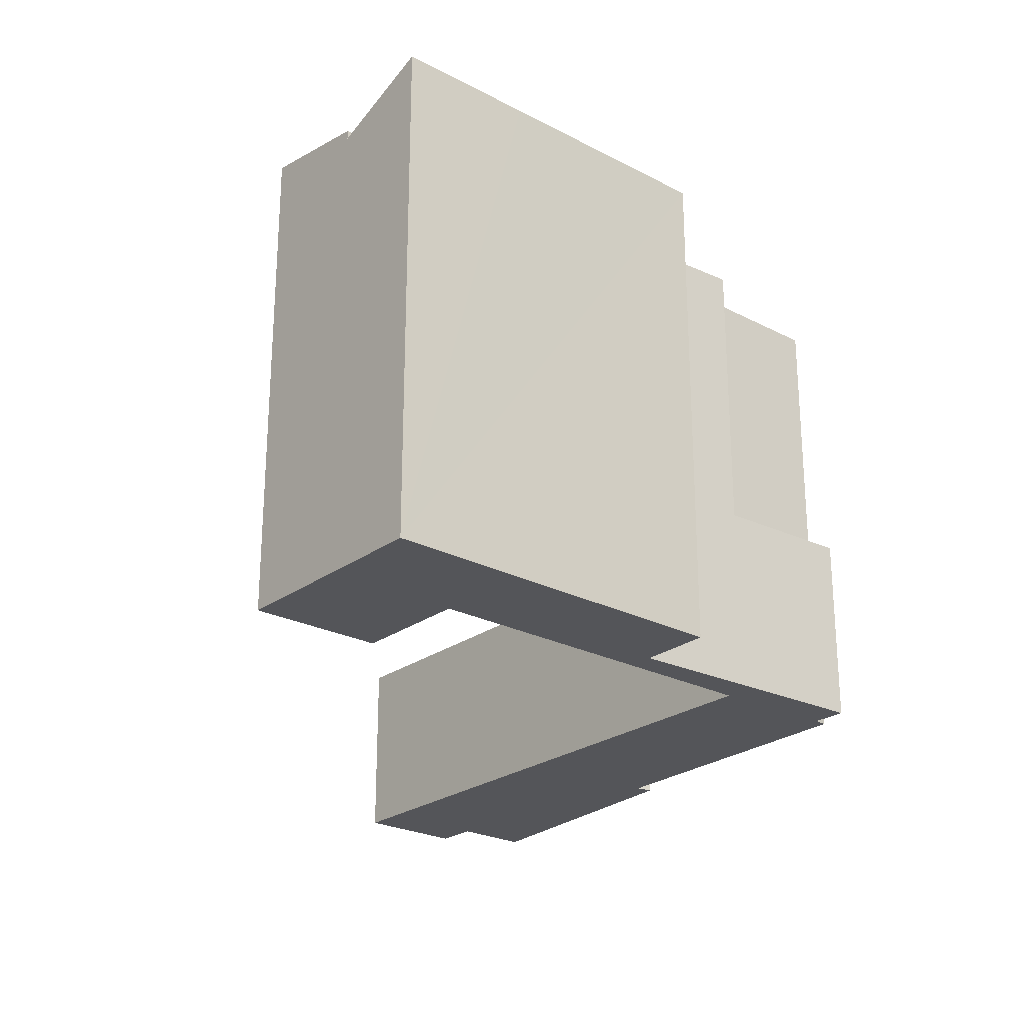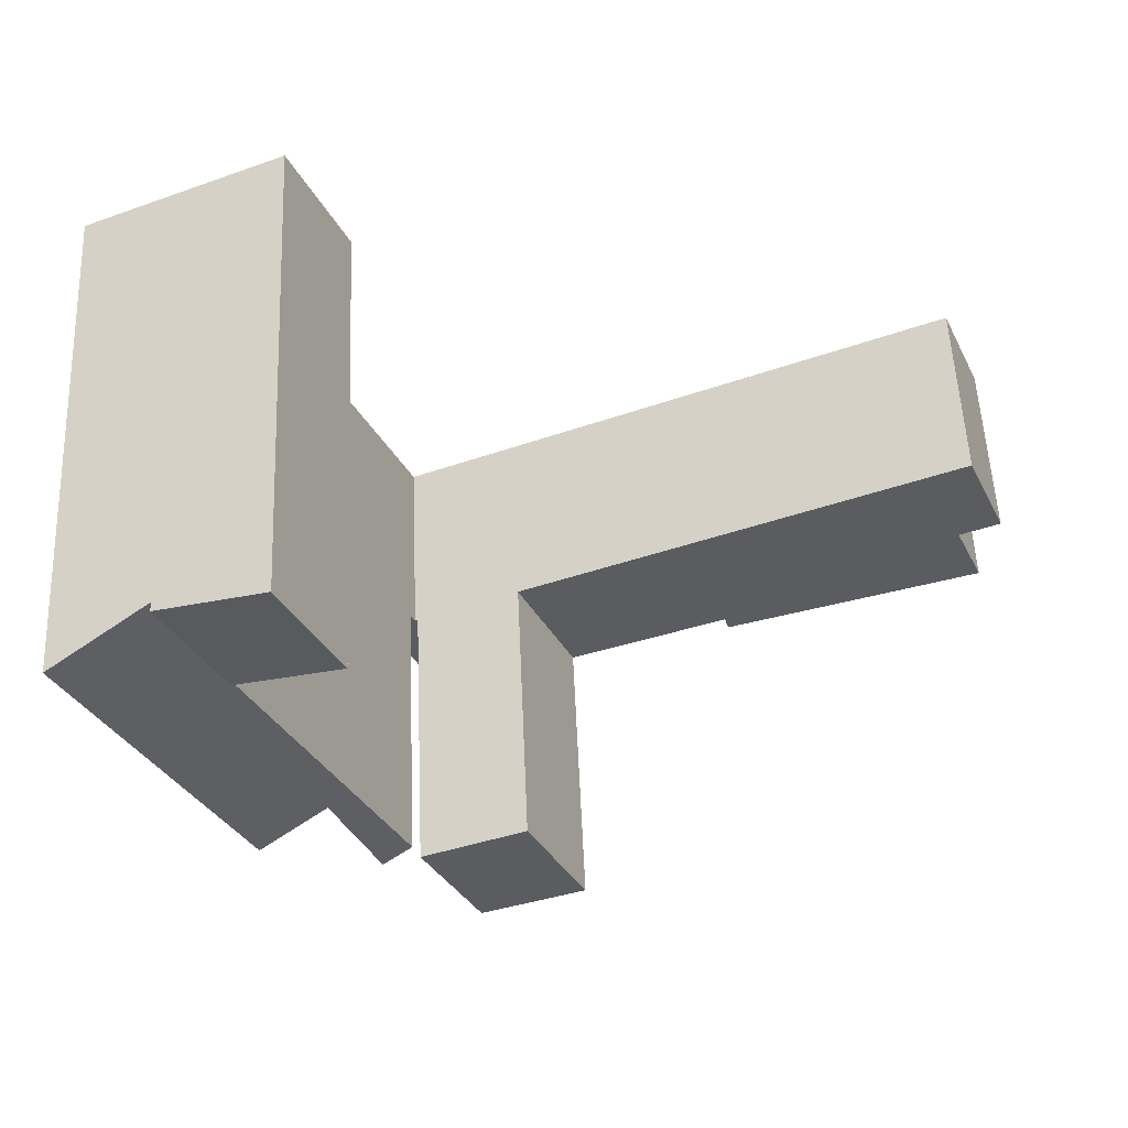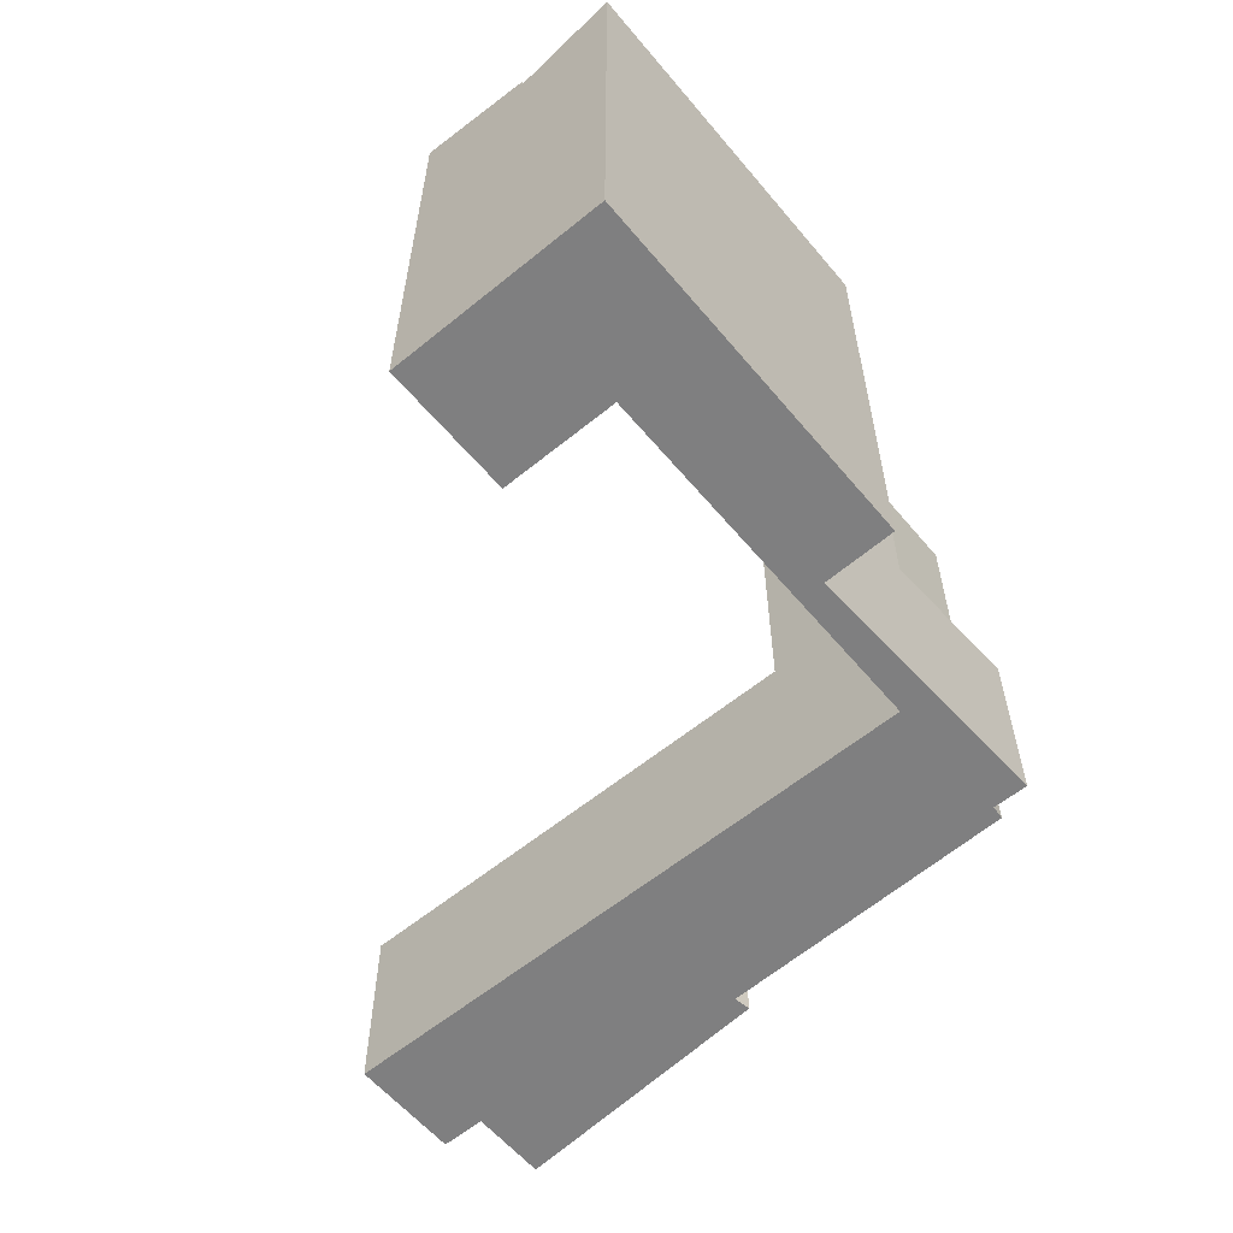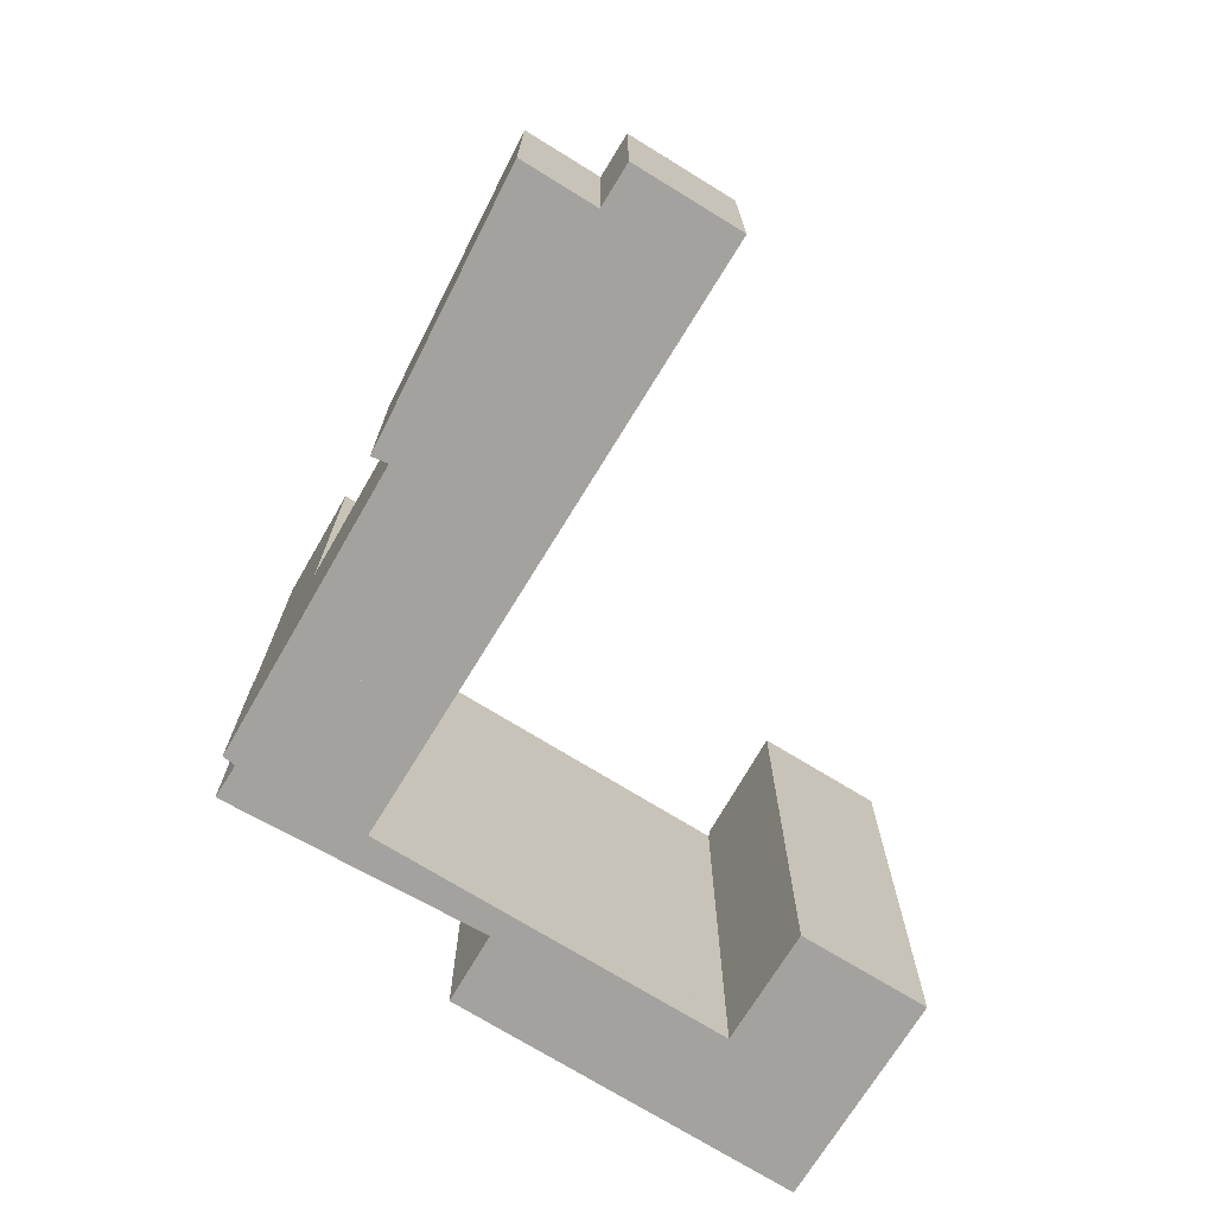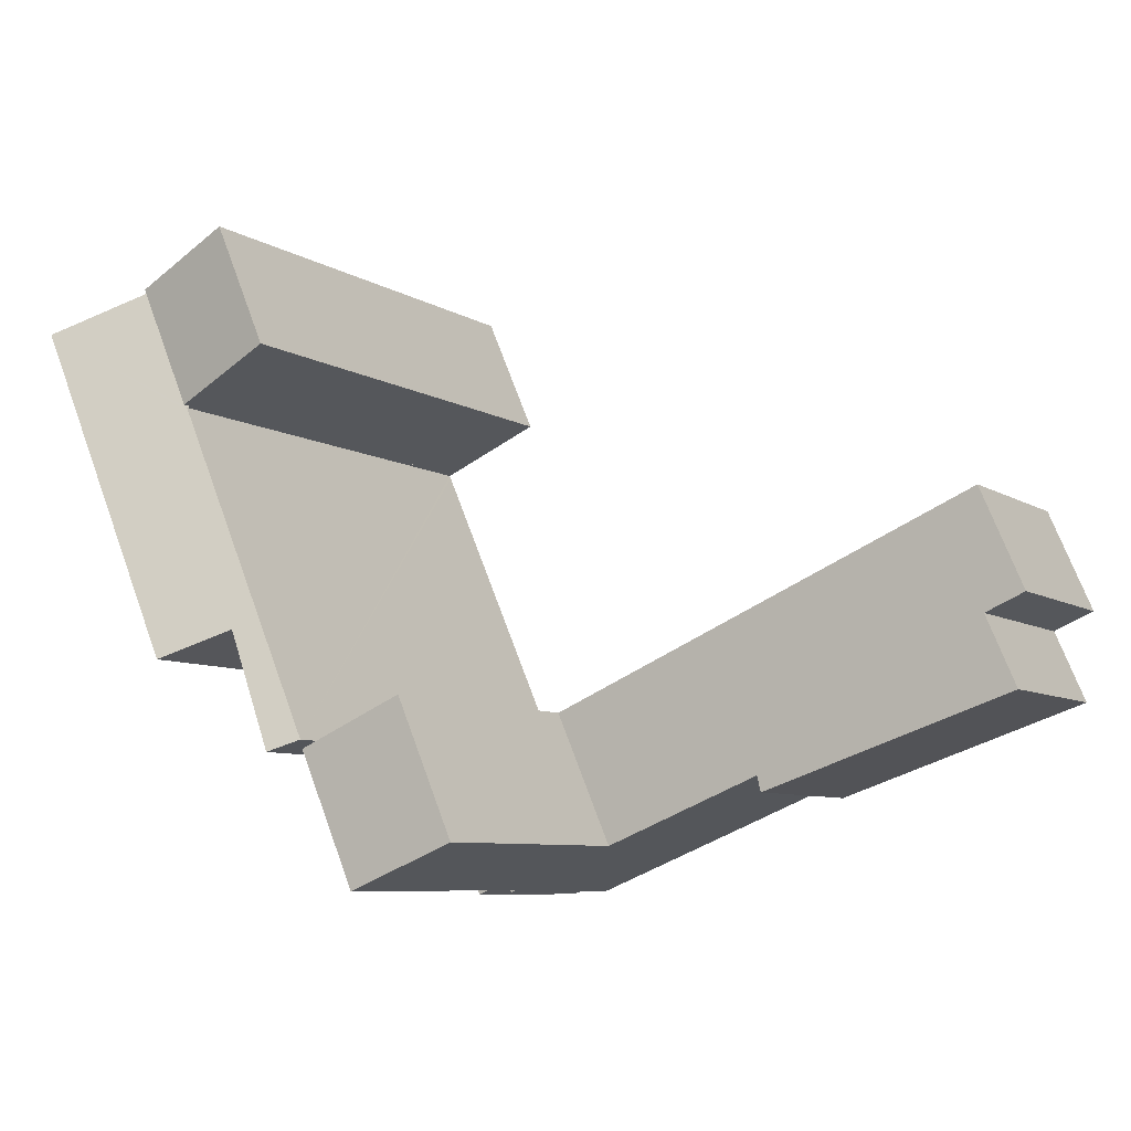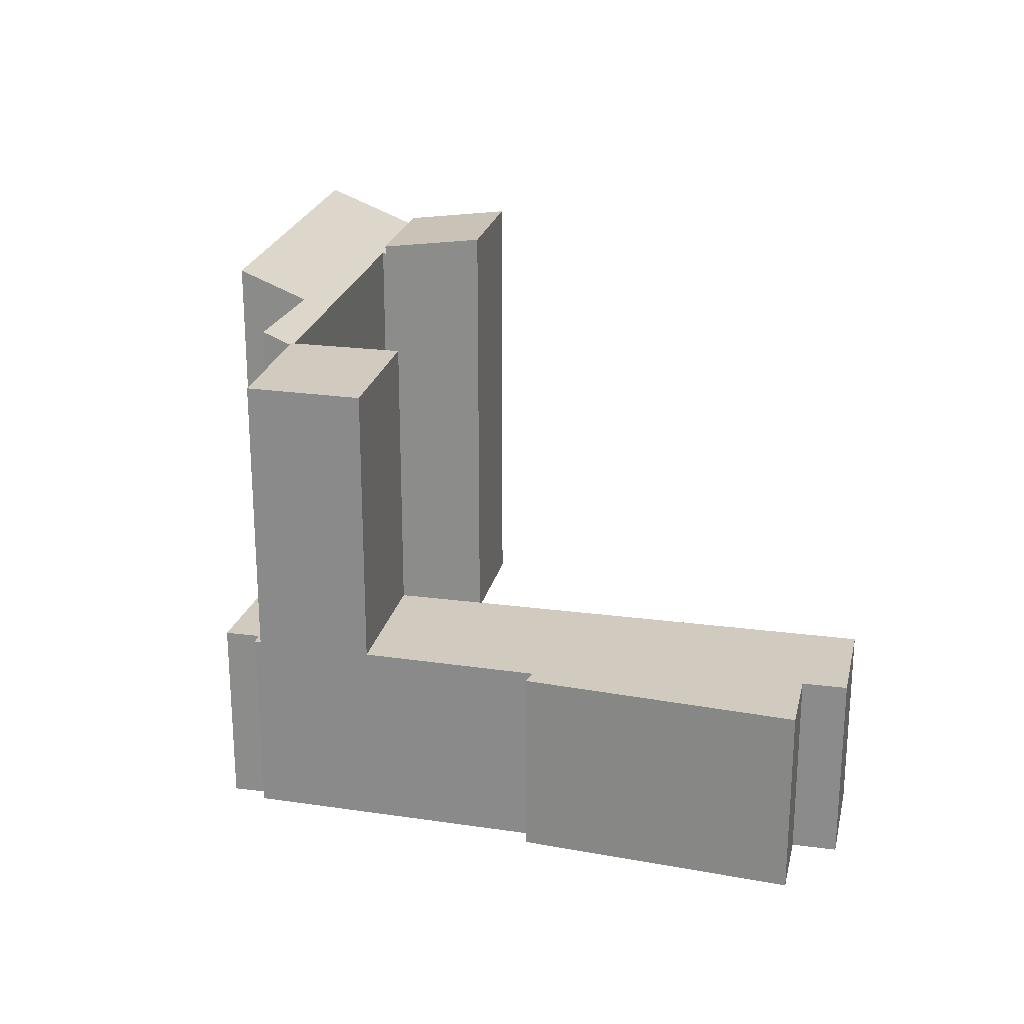
<metadata>
{"format":"obj","ext":"obj","renderer":"f3d","projection":"perspective","resolution":1024,"background":"white","views":[{"elev":-24.6,"azim":73.3,"up":"+Y"},{"elev":55.6,"azim":177.5,"up":"+Z"},{"elev":-59.7,"azim":63.4,"up":"+Y"},{"elev":-72.6,"azim":-98.1,"up":"+Y"},{"elev":-7.5,"azim":-149.2,"up":"+Z"},{"elev":23.3,"azim":-144.0,"up":"+Y"}]}
</metadata>
<code>
v  18.84 5.941 -4.36
v  17.21 5.941 -8.522
v  17.04 5.941 -8.454
v  17.41 5.941 -8.156
v  18.93 5.941 -4.4
v  20.01 5.941 -4.426
v  18.4 5.941 -8.6
v  19.07 5.941 -4.073
v  18.84 2.67e-16 -4.36
v  18.93 2.694e-16 -4.4
v  19.07 2.494e-16 -4.073
v  17.04 5.177e-16 -8.454
v  20.01 2.71e-16 -4.426
v  18.4 5.266e-16 -8.6
v  17.41 4.994e-16 -8.156
v  17.21 5.218e-16 -8.522
v  17.04 14.78 -8.454
v  15.48 14.78 -2.908
v  18.84 14.78 -4.36
v  13.66 14.78 -7.091
v  13.66 4.342e-16 -7.091
v  15.48 1.781e-16 -2.908
v  1.158 5.941 2.676
v  1.27 5.941 -0.55
v  0 5.941 3.638e-16
v  1.38 5.941 3.19
v  12.1 5.941 -1.447
v  8.551 5.941 -5.028
v  8.423 5.941 -5.535
v  13.66 5.941 -7.091
v  15.48 5.941 -2.908
v  0.302 5.941 -2.778
v  1.38 -1.953e-16 3.19
v  12.1 8.86e-17 -1.447
v  8.551 3.079e-16 -5.028
v  8.423 3.389e-16 -5.535
v  0.302 1.701e-16 -2.778
v  1.27 3.368e-17 -0.55
v  1.158 -1.639e-16 2.676
v  0 0 0
v  23.5 14.81 6.27
v  21.86 15.3 11.52
v  25.17 14.81 10.08
v  20.2 15.3 7.7
v  21.86 -7.054e-16 11.52
v  20.2 -4.715e-16 7.7
v  25.17 -6.173e-16 10.08
v  23.5 -3.839e-16 6.27
v  19.07 14.57 -4.073
v  21.42 14.89 -0.75
v  20.01 14.96 -4.426
v  23.55 14.57 6.133
v  26.39 15.78 4.896
v  28.11 15.78 8.803
v  23.59 14.57 6.23
v  23.5 14.53 6.27
v  25.17 14.53 10.08
v  23.53 15.78 -1.614
v  23.59 -3.815e-16 6.23
v  23.55 -3.755e-16 6.133
v  28.11 -5.39e-16 8.803
v  23.53 9.883e-17 -1.614
v  26.39 -2.998e-16 4.896
v  21.42 4.592e-17 -0.75
g defaultobject
f 1 2 3
f 2 1 4
f 4 1 5
f 4 6 7
f 6 4 5
f 6 5 8
f 9 5 1
f 5 9 10
f 10 8 5
f 8 10 11
f 12 1 3
f 1 12 9
f 11 6 8
f 6 11 13
f 13 7 6
f 7 13 14
f 14 4 7
f 4 14 15
f 15 2 4
f 2 15 16
f 16 3 2
f 3 16 12
f 12 10 9
f 10 12 15
f 15 12 16
f 11 14 13
f 14 11 10
f 14 10 15
f 17 18 19
f 18 17 20
f 21 18 20
f 18 21 22
f 22 19 18
f 19 22 9
f 9 17 19
f 17 9 12
f 12 20 17
f 20 12 21
f 12 22 21
f 22 12 9
f 23 24 25
f 24 23 26
f 24 26 27
f 24 27 28
f 24 28 29
f 28 27 30
f 30 27 31
f 29 32 24
f 33 27 26
f 27 33 34
f 27 34 31
f 31 34 22
f 22 30 31
f 30 22 21
f 21 28 30
f 28 21 35
f 36 32 29
f 32 36 37
f 35 29 28
f 29 35 36
f 37 24 32
f 24 37 38
f 23 33 26
f 33 23 25
f 33 25 39
f 39 25 40
f 38 25 24
f 25 38 40
f 36 38 37
f 38 39 40
f 39 38 36
f 39 36 35
f 39 35 21
f 39 21 33
f 33 21 34
f 34 21 22
f 41 42 43
f 42 41 44
f 44 45 42
f 45 44 46
f 45 43 42
f 43 45 47
f 43 48 41
f 48 43 47
f 41 46 44
f 46 41 48
f 48 45 46
f 45 48 47
f 49 50 51
f 50 49 52
f 50 52 53
f 53 52 54
f 54 52 55
f 54 55 56
f 54 56 57
f 53 58 50
f 52 59 55
f 59 52 49
f 59 49 60
f 60 49 11
f 48 57 56
f 57 48 47
f 59 56 55
f 56 59 48
f 57 61 54
f 61 57 47
f 61 53 54
f 53 61 58
f 58 61 62
f 62 61 63
f 62 50 58
f 50 62 64
f 13 49 51
f 49 13 11
f 50 13 51
f 13 50 64
f 48 61 47
f 61 48 59
f 61 59 63
f 63 59 60
f 63 60 64
f 64 60 11
f 64 11 13
f 62 63 64

</code>
